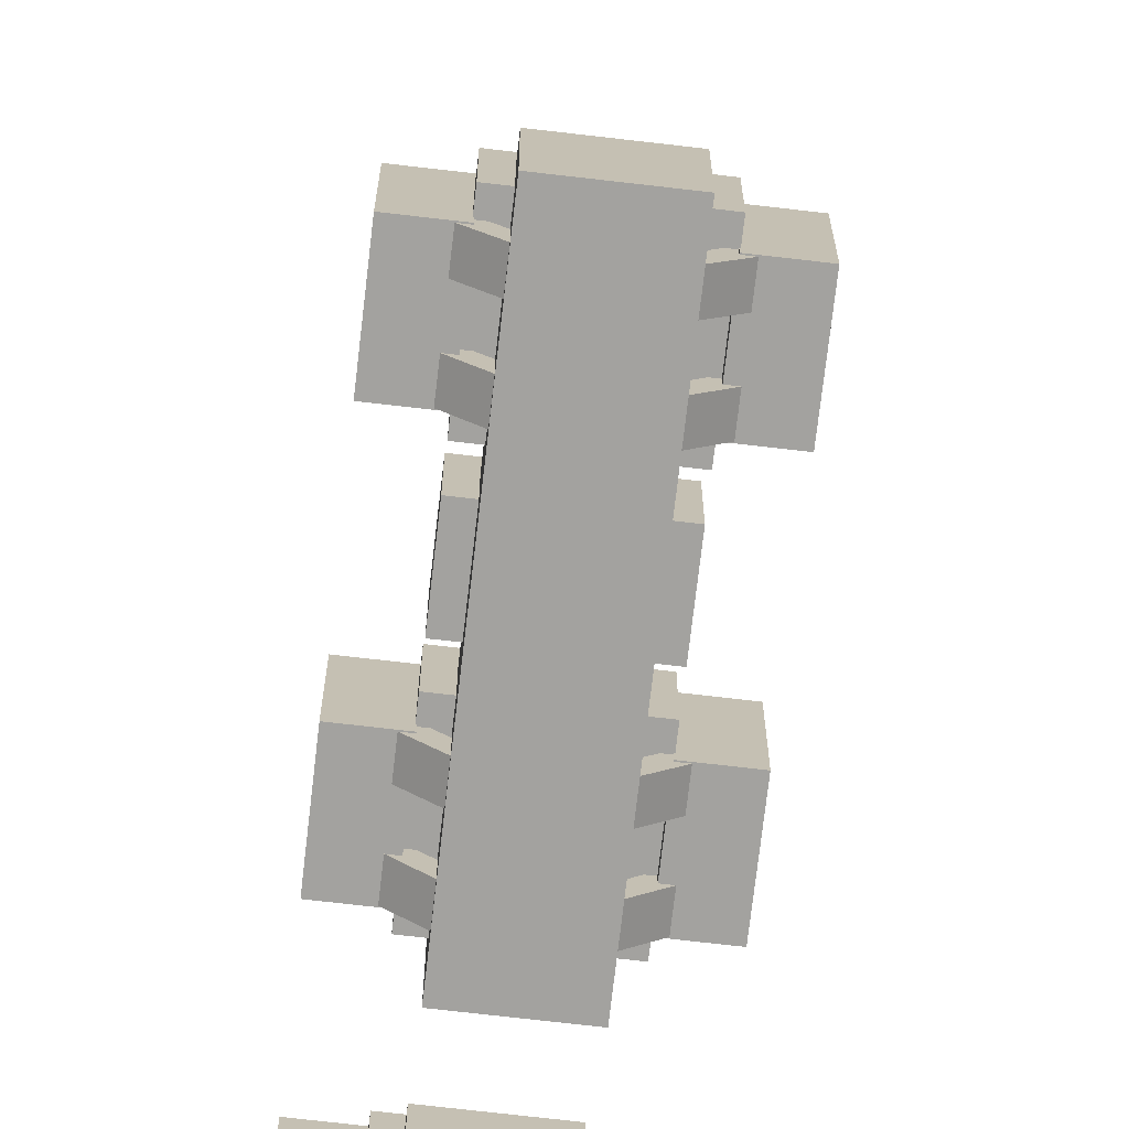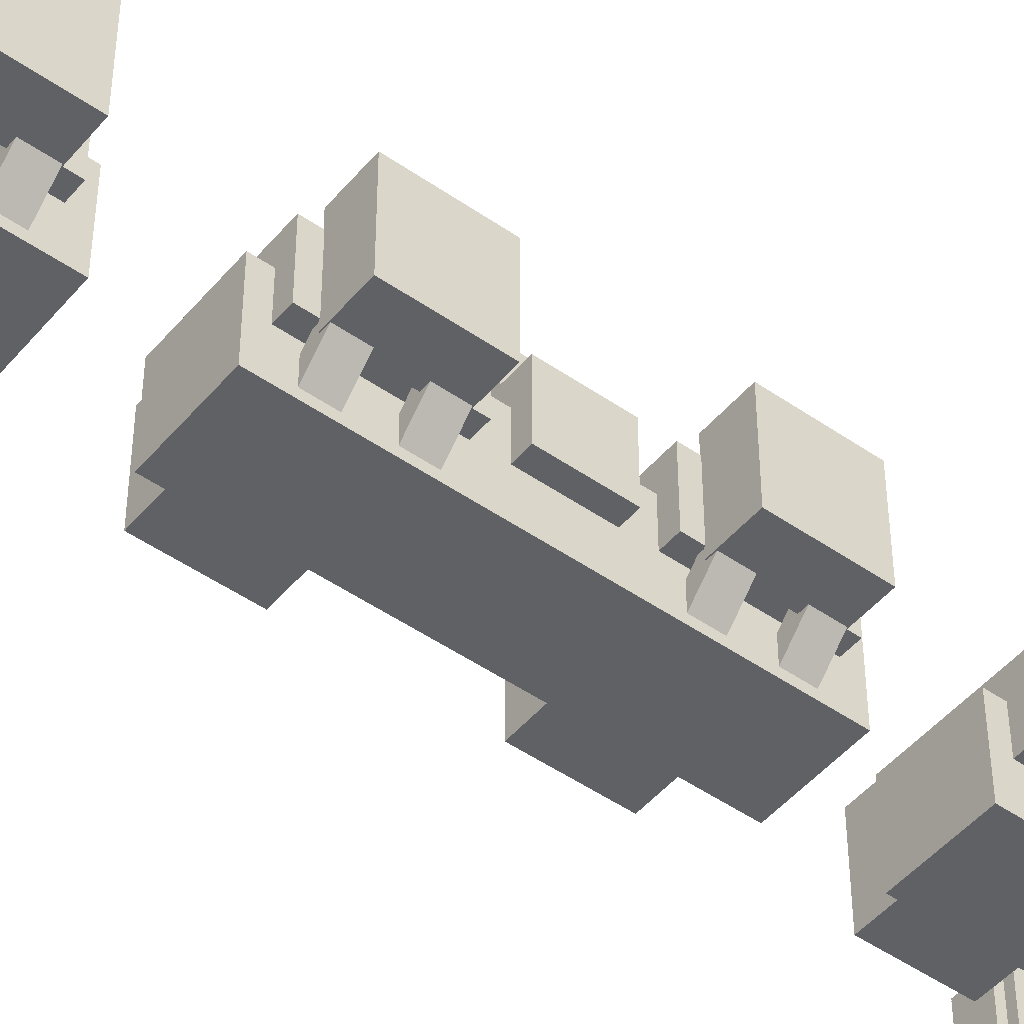
<metadata>
{"format":"obj","ext":"obj","renderer":"f3d","projection":"perspective","resolution":1024,"background":"white","views":[{"elev":-72.5,"azim":173.4,"up":"+Y"},{"elev":-48.0,"azim":52.0,"up":"+Y"}]}
</metadata>
<code>
o Cube.006_Cube.007
v 0.7508 0.375 -3.812
v 7.91e-16 0.375 -3.562
v 8.465e-16 0.375 -3.812
v -0.6731 0.5625 -3.562
v -0.7508 0.375 -3.562
v 0.6731 0.5625 -3.812
v 8.465e-16 0.5625 -3.812
v 7.91e-16 0.5625 -3.562
v 0.6731 0.5625 -3.562
v -0.6731 0.5625 -3.812
v -0.7508 0.375 -3.812
v 0.7508 0.375 -3.562
v -0.7508 0.375 -3.812
v -1.282 0.9059 -3.563
v -1.282 0.9059 -3.813
v -0.6731 0.5625 -3.812
v -1.149 1.038 -3.563
v -0.6731 0.5625 -3.562
v -0.7508 0.375 -3.562
v -1.149 1.038 -3.813
v 1.282 0.9059 -3.562
v 0.6731 0.5625 -3.562
v 0.7508 0.375 -3.562
v 1.149 1.038 -3.812
v 1.149 1.038 -3.562
v 0.6731 0.5625 -3.812
v 1.282 0.9059 -3.812
v 0.7508 0.375 -3.812
v 0.7508 0.375 3.562
v -8.465e-16 0.375 3.812
v -7.91e-16 0.375 3.562
v -0.6731 0.5625 3.812
v -0.7508 0.375 3.812
v 0.6731 0.5625 3.562
v -7.91e-16 0.5625 3.562
v -8.465e-16 0.5625 3.812
v 0.6731 0.5625 3.812
v -0.6731 0.5625 3.562
v -0.7508 0.375 3.562
v 0.7508 0.375 3.812
v -0.7508 0.375 3.562
v -1.282 0.9059 3.812
v -1.282 0.9059 3.562
v -0.6731 0.5625 3.562
v -1.149 1.038 3.812
v -0.6731 0.5625 3.812
v -0.7508 0.375 3.812
v -1.149 1.038 3.562
v 1.282 0.9059 3.813
v 0.6731 0.5625 3.812
v 0.7508 0.375 3.812
v 1.149 1.038 3.563
v 1.149 1.038 3.813
v 0.6731 0.5625 3.562
v 1.282 0.9059 3.563
v 0.7508 0.375 3.562
v 0.75 1 3.875
v 0.75 1 3.375
v 0.75 0.5 3.875
v 0.75 0.5 3.375
v 0.4375 1 3.875
v 0.4375 1 3.375
v 0.4375 0.5 3.875
v 0.4375 0.5 3.375
v 0.3125 1.062 3.938
v 0.3125 1.062 3.312
v 0.3125 0.4375 3.938
v 0.3125 0.4375 3.312
v -0.3125 1.062 3.938
v -0.3125 1.062 3.312
v -0.3125 0.4375 3.938
v -0.3125 0.4375 3.312
v 0.09375 1.25 3.719
v 0.09375 1.25 3.531
v 0.09375 1.062 3.719
v 0.09375 1.062 3.531
v -0.09375 1.25 3.719
v -0.09375 1.25 3.531
v -0.09375 1.062 3.719
v -0.09375 1.062 3.531
v -0.4375 1 3.875
v -0.4375 1 3.375
v -0.4375 0.5 3.875
v -0.4375 0.5 3.375
v -0.75 1 3.875
v -0.75 1 3.375
v -0.75 0.5 3.875
v -0.75 0.5 3.375
v 0.75 1 -3.375
v 0.75 1 -3.875
v 0.75 0.5 -3.375
v 0.75 0.5 -3.875
v 0.4375 1 -3.375
v 0.4375 1 -3.875
v 0.4375 0.5 -3.375
v 0.4375 0.5 -3.875
v 0.3125 1.062 -3.312
v 0.3125 1.062 -3.938
v 0.3125 0.4375 -3.312
v 0.3125 0.4375 -3.938
v -0.3125 1.062 -3.312
v -0.3125 1.062 -3.938
v -0.3125 0.4375 -3.312
v -0.3125 0.4375 -3.938
v -0.4375 1 -3.375
v -0.4375 1 -3.875
v -0.4375 0.5 -3.375
v -0.4375 0.5 -3.875
v -0.75 1 -3.375
v -0.75 1 -3.875
v -0.75 0.5 -3.375
v -0.75 0.5 -3.875
v 0.09375 1.25 -3.531
v 0.09375 1.25 -3.719
v 0.09375 1.062 -3.531
v 0.09375 1.062 -3.719
v -0.09375 1.25 -3.531
v -0.09375 1.25 -3.719
v -0.09375 1.062 -3.531
v -0.09375 1.062 -3.719
v 0.4375 1.25 -2.188
v 0.4375 1.25 -3.062
v 0.4375 0.75 -2.188
v 0.4375 0.75 -3.062
v -0.4375 1.25 -2.188
v -0.4375 1.25 -3.062
v -0.4375 0.75 -2.188
v -0.4375 0.75 -3.062
v 0.7563 1.381 -2.306
v 0.7563 1.381 -2.944
v 0.7563 0.6813 -2.306
v 0.7563 0.6813 -2.944
v 0.4313 1.381 -2.306
v 0.4313 1.381 -2.944
v 0.4313 0.6813 -2.306
v 0.4313 0.6813 -2.944
v 0.3125 1.062 -2.062
v 0.3125 1.062 -3.188
v 0.3125 0.4375 -2.062
v 0.3125 0.4375 -3.188
v -0.3125 1.062 -2.062
v -0.3125 1.062 -3.188
v -0.3125 0.4375 -2.062
v -0.3125 0.4375 -3.188
v -0.4313 1.381 -2.306
v -0.4313 1.381 -2.944
v -0.4313 0.6813 -2.306
v -0.4313 0.6813 -2.944
v -0.7563 1.381 -2.306
v -0.7563 1.381 -2.944
v -0.7563 0.6813 -2.306
v -0.7563 0.6813 -2.944
v -0.2241 0.5884 -2.75
v -0.2241 0.5884 -2.938
v -0.3125 0.5 -2.75
v -0.3125 0.5 -2.938
v -0.4451 0.8094 -2.75
v -0.4451 0.8094 -2.938
v -0.5335 0.721 -2.75
v -0.5335 0.721 -2.938
v -0.2241 0.5884 -2.312
v -0.2241 0.5884 -2.5
v -0.3125 0.5 -2.312
v -0.3125 0.5 -2.5
v -0.4451 0.8094 -2.312
v -0.4451 0.8094 -2.5
v -0.5335 0.721 -2.312
v -0.5335 0.721 -2.5
v 0.4451 0.8094 -2.312
v 0.4451 0.8094 -2.5
v 0.5335 0.721 -2.312
v 0.5335 0.721 -2.5
v 0.2241 0.5884 -2.312
v 0.2241 0.5884 -2.5
v 0.3125 0.5 -2.312
v 0.3125 0.5 -2.5
v 0.4451 0.8094 -2.75
v 0.4451 0.8094 -2.938
v 0.5335 0.721 -2.75
v 0.5335 0.721 -2.938
v 0.2241 0.5884 -2.75
v 0.2241 0.5884 -2.938
v 0.3125 0.5 -2.75
v 0.3125 0.5 -2.938
v 0.4375 1.25 -0.4375
v 0.4375 1.25 -1.312
v 0.4375 0.75 -0.4375
v 0.4375 0.75 -1.312
v -0.4375 1.25 -0.4375
v -0.4375 1.25 -1.312
v -0.4375 0.75 -0.4375
v -0.4375 0.75 -1.312
v 0.7563 1.381 -0.5563
v 0.7563 1.381 -1.194
v 0.7563 0.6813 -0.5563
v 0.7563 0.6813 -1.194
v 0.4313 1.381 -0.5563
v 0.4313 1.381 -1.194
v 0.4313 0.6813 -0.5563
v 0.4313 0.6813 -1.194
v 0.3125 1.062 -0.3125
v 0.3125 1.062 -1.438
v 0.3125 0.4375 -0.3125
v 0.3125 0.4375 -1.438
v -0.3125 1.062 -0.3125
v -0.3125 1.062 -1.438
v -0.3125 0.4375 -0.3125
v -0.3125 0.4375 -1.438
v -0.4313 1.381 -0.5563
v -0.4313 1.381 -1.194
v -0.4313 0.6813 -0.5563
v -0.4313 0.6813 -1.194
v -0.7563 1.381 -0.5563
v -0.7563 1.381 -1.194
v -0.7563 0.6813 -0.5563
v -0.7563 0.6813 -1.194
v -0.2241 0.5884 -1
v -0.2241 0.5884 -1.188
v -0.3125 0.5 -1
v -0.3125 0.5 -1.188
v -0.4451 0.8094 -1
v -0.4451 0.8094 -1.188
v -0.5335 0.721 -1
v -0.5335 0.721 -1.188
v -0.2241 0.5884 -0.5625
v -0.2241 0.5884 -0.75
v -0.3125 0.5 -0.5625
v -0.3125 0.5 -0.75
v -0.4451 0.8094 -0.5625
v -0.4451 0.8094 -0.75
v -0.5335 0.721 -0.5625
v -0.5335 0.721 -0.75
v 0.4451 0.8094 -0.5625
v 0.4451 0.8094 -0.75
v 0.5335 0.721 -0.5625
v 0.5335 0.721 -0.75
v 0.2241 0.5884 -0.5625
v 0.2241 0.5884 -0.75
v 0.3125 0.5 -0.5625
v 0.3125 0.5 -0.75
v 0.4451 0.8094 -1
v 0.4451 0.8094 -1.188
v 0.5335 0.721 -1
v 0.5335 0.721 -1.188
v 0.2241 0.5884 -1
v 0.2241 0.5884 -1.188
v 0.3125 0.5 -1
v 0.3125 0.5 -1.188
v 0.4375 1.25 1.312
v 0.4375 1.25 0.4375
v 0.4375 0.75 1.312
v 0.4375 0.75 0.4375
v -0.4375 1.25 1.312
v -0.4375 1.25 0.4375
v -0.4375 0.75 1.312
v -0.4375 0.75 0.4375
v 0.7563 1.381 1.194
v 0.7563 1.381 0.5563
v 0.7563 0.6813 1.194
v 0.7563 0.6813 0.5563
v 0.4313 1.381 1.194
v 0.4313 1.381 0.5563
v 0.4313 0.6813 1.194
v 0.4313 0.6813 0.5563
v 0.3125 1.062 1.438
v 0.3125 1.062 0.3125
v 0.3125 0.4375 1.438
v 0.3125 0.4375 0.3125
v -0.3125 1.062 1.438
v -0.3125 1.062 0.3125
v -0.3125 0.4375 1.438
v -0.3125 0.4375 0.3125
v -0.4313 1.381 1.194
v -0.4313 1.381 0.5563
v -0.4313 0.6813 1.194
v -0.4313 0.6813 0.5563
v -0.7563 1.381 1.194
v -0.7563 1.381 0.5563
v -0.7563 0.6813 1.194
v -0.7563 0.6813 0.5563
v -0.2241 0.5884 0.75
v -0.2241 0.5884 0.5625
v -0.3125 0.5 0.75
v -0.3125 0.5 0.5625
v -0.4451 0.8094 0.75
v -0.4451 0.8094 0.5625
v -0.5335 0.721 0.75
v -0.5335 0.721 0.5625
v -0.2241 0.5884 1.188
v -0.2241 0.5884 1
v -0.3125 0.5 1.188
v -0.3125 0.5 1
v -0.4451 0.8094 1.188
v -0.4451 0.8094 1
v -0.5335 0.721 1.188
v -0.5335 0.721 1
v 0.4451 0.8094 1.188
v 0.4451 0.8094 1
v 0.5335 0.721 1.188
v 0.5335 0.721 1
v 0.2241 0.5884 1.188
v 0.2241 0.5884 1
v 0.3125 0.5 1.188
v 0.3125 0.5 1
v 0.4451 0.8094 0.75
v 0.4451 0.8094 0.5625
v 0.5335 0.721 0.75
v 0.5335 0.721 0.5625
v 0.2241 0.5884 0.75
v 0.2241 0.5884 0.5625
v 0.3125 0.5 0.75
v 0.3125 0.5 0.5625
v 0.4375 1.25 3.062
v 0.4375 1.25 2.188
v 0.4375 0.75 3.062
v 0.4375 0.75 2.188
v -0.4375 1.25 3.062
v -0.4375 1.25 2.188
v -0.4375 0.75 3.062
v -0.4375 0.75 2.188
v 0.7563 1.381 2.944
v 0.7563 1.381 2.306
v 0.7563 0.6813 2.944
v 0.7563 0.6813 2.306
v 0.4313 1.381 2.944
v 0.4313 1.381 2.306
v 0.4313 0.6813 2.944
v 0.4313 0.6813 2.306
v 0.3125 1.062 3.188
v 0.3125 1.062 2.062
v 0.3125 0.4375 3.188
v 0.3125 0.4375 2.062
v -0.3125 1.062 3.188
v -0.3125 1.062 2.062
v -0.3125 0.4375 3.188
v -0.3125 0.4375 2.062
v -0.4313 1.381 2.944
v -0.4313 1.381 2.306
v -0.4313 0.6813 2.944
v -0.4313 0.6813 2.306
v -0.7563 1.381 2.944
v -0.7563 1.381 2.306
v -0.7563 0.6813 2.944
v -0.7563 0.6813 2.306
v -0.2241 0.5884 2.5
v -0.2241 0.5884 2.312
v -0.3125 0.5 2.5
v -0.3125 0.5 2.312
v -0.4451 0.8094 2.5
v -0.4451 0.8094 2.312
v -0.5335 0.721 2.5
v -0.5335 0.721 2.312
v -0.2241 0.5884 2.938
v -0.2241 0.5884 2.75
v -0.3125 0.5 2.938
v -0.3125 0.5 2.75
v -0.4451 0.8094 2.938
v -0.4451 0.8094 2.75
v -0.5335 0.721 2.938
v -0.5335 0.721 2.75
v 0.4451 0.8094 2.938
v 0.4451 0.8094 2.75
v 0.5335 0.721 2.938
v 0.5335 0.721 2.75
v 0.2241 0.5884 2.938
v 0.2241 0.5884 2.75
v 0.3125 0.5 2.938
v 0.3125 0.5 2.75
v 0.4451 0.8094 2.5
v 0.4451 0.8094 2.312
v 0.5335 0.721 2.5
v 0.5335 0.721 2.312
v 0.2241 0.5884 2.5
v 0.2241 0.5884 2.312
v 0.3125 0.5 2.5
v 0.3125 0.5 2.312
v 0.3125 1.062 0.3125
v 0.3125 1.062 -0.3125
v 0.3125 0.4375 0.3125
v 0.3125 0.4375 -0.3125
v -0.3125 1.062 0.3125
v -0.3125 1.062 -0.3125
v -0.3125 0.4375 0.3125
v -0.3125 0.4375 -0.3125
v 0.4375 1.25 0.25
v 0.4375 1.25 -0.25
v 0.4375 0.75 0.25
v 0.4375 0.75 -0.25
v -0.4375 1.25 0.25
v -0.4375 1.25 -0.25
v -0.4375 0.75 0.25
v -0.4375 0.75 -0.25
v 0.25 1.5 0.25
v 0.25 1.5 -0.25
v 0.25 1.25 0.25
v 0.25 1.25 -0.25
v -0.25 1.5 0.25
v -0.25 1.5 -0.25
v -0.25 1.25 0.25
v -0.25 1.25 -0.25
v -0.9375 1.312 -3.375
v -0.9375 1.312 -4
v -0.9375 0.6875 -3.375
v -0.9375 0.6875 -4
v -1.312 1.312 -3.375
v -1.312 1.312 -4
v -1.312 0.6875 -3.375
v -1.312 0.6875 -4
v -1 1.25 -4
v -1 1.25 -4.062
v -1 0.75 -4
v -1 0.75 -4.062
v -1.25 1.25 -4
v -1.25 1.25 -4.062
v -1.25 0.75 -4
v -1.25 0.75 -4.062
v 1.312 1.312 -3.375
v 1.312 1.312 -4
v 1.312 0.6875 -3.375
v 1.312 0.6875 -4
v 0.9375 1.312 -3.375
v 0.9375 1.312 -4
v 0.9375 0.6875 -3.375
v 0.9375 0.6875 -4
v 1.25 1.25 -4
v 1.25 1.25 -4.062
v 1.25 0.75 -4
v 1.25 0.75 -4.062
v 1 1.25 -4
v 1 1.25 -4.062
v 1 0.75 -4
v 1 0.75 -4.062
v 1.25 1.25 -3.312
v 1.25 1.25 -3.375
v 1.25 0.75 -3.312
v 1.25 0.75 -3.375
v 1 1.25 -3.312
v 1 1.25 -3.375
v 1 0.75 -3.312
v 1 0.75 -3.375
v -1 1.25 -3.313
v -1 1.25 -3.375
v -1 0.75 -3.313
v -1 0.75 -3.375
v -1.25 1.25 -3.312
v -1.25 1.25 -3.375
v -1.25 0.75 -3.312
v -1.25 0.75 -3.375
v -1 1.25 3.375
v -1 1.25 3.312
v -1 0.75 3.375
v -1 0.75 3.312
v -1.25 1.25 3.375
v -1.25 1.25 3.312
v -1.25 0.75 3.375
v -1.25 0.75 3.312
v -1 1.25 4.062
v -1 1.25 4
v -1 0.75 4.062
v -1 0.75 4
v -1.25 1.25 4.062
v -1.25 1.25 4
v -1.25 0.75 4.062
v -1.25 0.75 4
v 1.25 1.25 4.062
v 1.25 1.25 4
v 1.25 0.75 4.062
v 1.25 0.75 4
v 1 1.25 4.062
v 1 1.25 4
v 1 0.75 4.062
v 1 0.75 4
v 1.25 1.25 3.375
v 1.25 1.25 3.312
v 1.25 0.75 3.375
v 1.25 0.75 3.312
v 1 1.25 3.375
v 1 1.25 3.313
v 1 0.75 3.375
v 1 0.75 3.313
v 1.312 1.312 4
v 1.312 1.312 3.375
v 1.312 0.6875 4
v 1.312 0.6875 3.375
v 0.9375 1.312 4
v 0.9375 1.312 3.375
v 0.9375 0.6875 4
v 0.9375 0.6875 3.375
v -0.9375 1.312 4
v -0.9375 1.312 3.375
v -0.9375 0.6875 4
v -0.9375 0.6875 3.375
v -1.312 1.312 4
v -1.312 1.312 3.375
v -1.312 0.6875 4
v -1.312 0.6875 3.375
f 1 2 3
f 2 4 5
f 3 6 1
f 7 4 8
f 6 8 9
f 10 3 11
f 9 2 12
f 3 5 11
f 1 12 2
f 2 8 4
f 3 7 6
f 7 10 4
f 6 7 8
f 10 7 3
f 9 8 2
f 3 2 5
f 13 14 15
f 15 16 13
f 16 17 18
f 18 14 19
f 13 19 14
f 15 20 16
f 16 20 17
f 18 17 14
f 21 22 23
f 24 22 25
f 26 27 28
f 27 23 28
f 21 25 22
f 24 26 22
f 26 24 27
f 27 21 23
f 29 30 31
f 30 32 33
f 31 34 29
f 35 32 36
f 34 36 37
f 38 31 39
f 37 30 40
f 31 33 39
f 29 40 30
f 30 36 32
f 31 35 34
f 35 38 32
f 34 35 36
f 38 35 31
f 37 36 30
f 31 30 33
f 41 42 43
f 43 44 41
f 44 45 46
f 46 42 47
f 41 47 42
f 43 48 44
f 44 48 45
f 46 45 42
f 49 50 51
f 52 50 53
f 54 55 56
f 55 51 56
f 49 53 50
f 52 54 50
f 54 52 55
f 55 49 51
f 60 58 57 59
f 63 61 62 64
f 57 58 62 61
f 60 59 63 64
f 59 57 61 63
f 64 62 58 60
f 68 66 65 67
f 71 69 70 72
f 65 66 70 69
f 68 67 71 72
f 67 65 69 71
f 72 70 66 68
f 76 74 73 75
f 79 77 78 80
f 73 74 78 77
f 76 75 79 80
f 75 73 77 79
f 80 78 74 76
f 84 82 81 83
f 87 85 86 88
f 81 82 86 85
f 84 83 87 88
f 83 81 85 87
f 88 86 82 84
f 92 90 89 91
f 95 93 94 96
f 89 90 94 93
f 92 91 95 96
f 91 89 93 95
f 96 94 90 92
f 100 98 97 99
f 103 101 102 104
f 97 98 102 101
f 100 99 103 104
f 99 97 101 103
f 104 102 98 100
f 108 106 105 107
f 111 109 110 112
f 105 106 110 109
f 108 107 111 112
f 107 105 109 111
f 112 110 106 108
f 116 114 113 115
f 119 117 118 120
f 113 114 118 117
f 116 115 119 120
f 115 113 117 119
f 120 118 114 116
f 124 122 121 123
f 127 125 126 128
f 121 122 126 125
f 124 123 127 128
f 123 121 125 127
f 128 126 122 124
f 132 130 129 131
f 135 133 134 136
f 129 130 134 133
f 132 131 135 136
f 131 129 133 135
f 136 134 130 132
f 140 138 137 139
f 143 141 142 144
f 137 138 142 141
f 140 139 143 144
f 139 137 141 143
f 144 142 138 140
f 148 146 145 147
f 151 149 150 152
f 145 146 150 149
f 148 147 151 152
f 147 145 149 151
f 152 150 146 148
f 156 154 153 155
f 159 157 158 160
f 153 154 158 157
f 156 155 159 160
f 155 153 157 159
f 160 158 154 156
f 164 162 161 163
f 167 165 166 168
f 161 162 166 165
f 164 163 167 168
f 163 161 165 167
f 168 166 162 164
f 172 170 169 171
f 175 173 174 176
f 169 170 174 173
f 172 171 175 176
f 171 169 173 175
f 176 174 170 172
f 180 178 177 179
f 183 181 182 184
f 177 178 182 181
f 180 179 183 184
f 179 177 181 183
f 184 182 178 180
f 188 186 185 187
f 191 189 190 192
f 185 186 190 189
f 188 187 191 192
f 187 185 189 191
f 192 190 186 188
f 196 194 193 195
f 199 197 198 200
f 193 194 198 197
f 196 195 199 200
f 195 193 197 199
f 200 198 194 196
f 204 202 201 203
f 207 205 206 208
f 201 202 206 205
f 204 203 207 208
f 203 201 205 207
f 208 206 202 204
f 212 210 209 211
f 215 213 214 216
f 209 210 214 213
f 212 211 215 216
f 211 209 213 215
f 216 214 210 212
f 220 218 217 219
f 223 221 222 224
f 217 218 222 221
f 220 219 223 224
f 219 217 221 223
f 224 222 218 220
f 228 226 225 227
f 231 229 230 232
f 225 226 230 229
f 228 227 231 232
f 227 225 229 231
f 232 230 226 228
f 236 234 233 235
f 239 237 238 240
f 233 234 238 237
f 236 235 239 240
f 235 233 237 239
f 240 238 234 236
f 244 242 241 243
f 247 245 246 248
f 241 242 246 245
f 244 243 247 248
f 243 241 245 247
f 248 246 242 244
f 252 250 249 251
f 255 253 254 256
f 249 250 254 253
f 252 251 255 256
f 251 249 253 255
f 256 254 250 252
f 260 258 257 259
f 263 261 262 264
f 257 258 262 261
f 260 259 263 264
f 259 257 261 263
f 264 262 258 260
f 268 266 265 267
f 271 269 270 272
f 265 266 270 269
f 268 267 271 272
f 267 265 269 271
f 272 270 266 268
f 276 274 273 275
f 279 277 278 280
f 273 274 278 277
f 276 275 279 280
f 275 273 277 279
f 280 278 274 276
f 284 282 281 283
f 287 285 286 288
f 281 282 286 285
f 284 283 287 288
f 283 281 285 287
f 288 286 282 284
f 292 290 289 291
f 295 293 294 296
f 289 290 294 293
f 292 291 295 296
f 291 289 293 295
f 296 294 290 292
f 300 298 297 299
f 303 301 302 304
f 297 298 302 301
f 300 299 303 304
f 299 297 301 303
f 304 302 298 300
f 308 306 305 307
f 311 309 310 312
f 305 306 310 309
f 308 307 311 312
f 307 305 309 311
f 312 310 306 308
f 316 314 313 315
f 319 317 318 320
f 313 314 318 317
f 316 315 319 320
f 315 313 317 319
f 320 318 314 316
f 324 322 321 323
f 327 325 326 328
f 321 322 326 325
f 324 323 327 328
f 323 321 325 327
f 328 326 322 324
f 332 330 329 331
f 335 333 334 336
f 329 330 334 333
f 332 331 335 336
f 331 329 333 335
f 336 334 330 332
f 340 338 337 339
f 343 341 342 344
f 337 338 342 341
f 340 339 343 344
f 339 337 341 343
f 344 342 338 340
f 348 346 345 347
f 351 349 350 352
f 345 346 350 349
f 348 347 351 352
f 347 345 349 351
f 352 350 346 348
f 356 354 353 355
f 359 357 358 360
f 353 354 358 357
f 356 355 359 360
f 355 353 357 359
f 360 358 354 356
f 364 362 361 363
f 367 365 366 368
f 361 362 366 365
f 364 363 367 368
f 363 361 365 367
f 368 366 362 364
f 372 370 369 371
f 375 373 374 376
f 369 370 374 373
f 372 371 375 376
f 371 369 373 375
f 376 374 370 372
f 380 378 377 379
f 383 381 382 384
f 377 378 382 381
f 380 379 383 384
f 379 377 381 383
f 384 382 378 380
f 388 386 385 387
f 391 389 390 392
f 385 386 390 389
f 388 387 391 392
f 387 385 389 391
f 392 390 386 388
f 396 394 393 395
f 399 397 398 400
f 395 393 397 399
f 400 398 394 396
f 404 402 401 403
f 407 405 406 408
f 401 402 406 405
f 404 403 407 408
f 403 401 405 407
f 408 406 402 404
f 412 410 409 411
f 415 413 414 416
f 409 410 414 413
f 412 411 415 416
f 411 409 413 415
f 416 414 410 412
f 420 418 417 419
f 423 421 422 424
f 417 418 422 421
f 420 419 423 424
f 419 417 421 423
f 424 422 418 420
f 428 426 425 427
f 431 429 430 432
f 425 426 430 429
f 428 427 431 432
f 427 425 429 431
f 432 430 426 428
f 436 434 433 435
f 439 437 438 440
f 433 434 438 437
f 436 435 439 440
f 435 433 437 439
f 440 438 434 436
f 444 442 441 443
f 447 445 446 448
f 441 442 446 445
f 444 443 447 448
f 443 441 445 447
f 448 446 442 444
f 452 450 449 451
f 455 453 454 456
f 449 450 454 453
f 452 451 455 456
f 451 449 453 455
f 456 454 450 452
f 460 458 457 459
f 463 461 462 464
f 457 458 462 461
f 460 459 463 464
f 459 457 461 463
f 464 462 458 460
f 468 466 465 467
f 471 469 470 472
f 465 466 470 469
f 468 467 471 472
f 467 465 469 471
f 472 470 466 468
f 476 474 473 475
f 479 477 478 480
f 473 474 478 477
f 476 475 479 480
f 475 473 477 479
f 480 478 474 476
f 484 482 481 483
f 487 485 486 488
f 481 482 486 485
f 484 483 487 488
f 483 481 485 487
f 488 486 482 484
f 492 490 489 491
f 495 493 494 496
f 489 490 494 493
f 492 491 495 496
f 491 489 493 495
f 496 494 490 492

</code>
